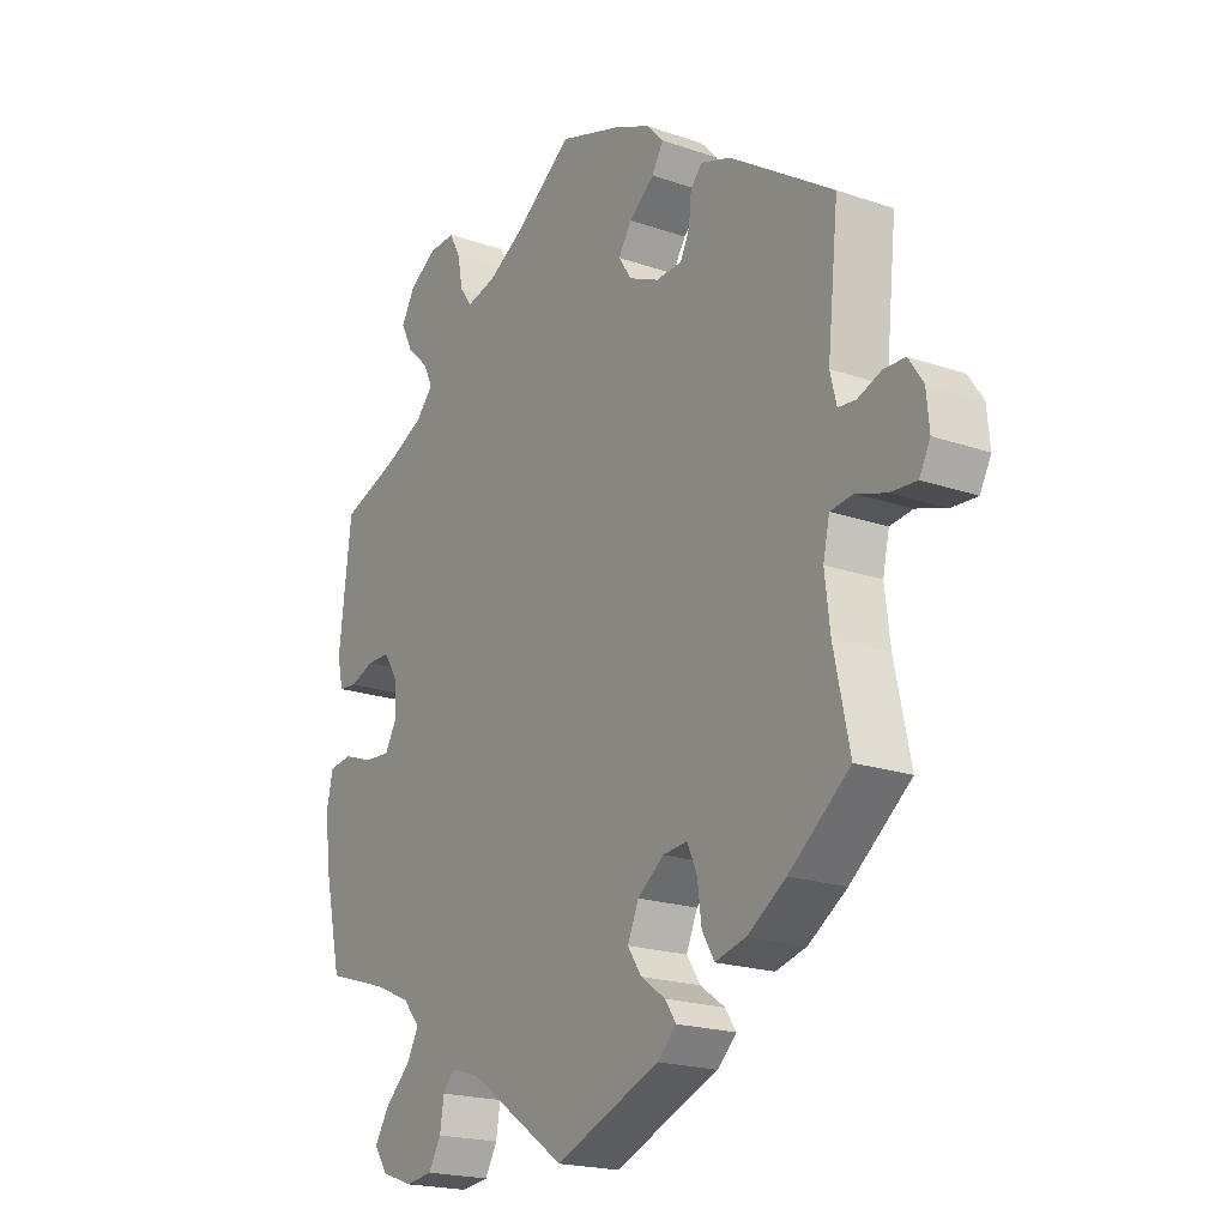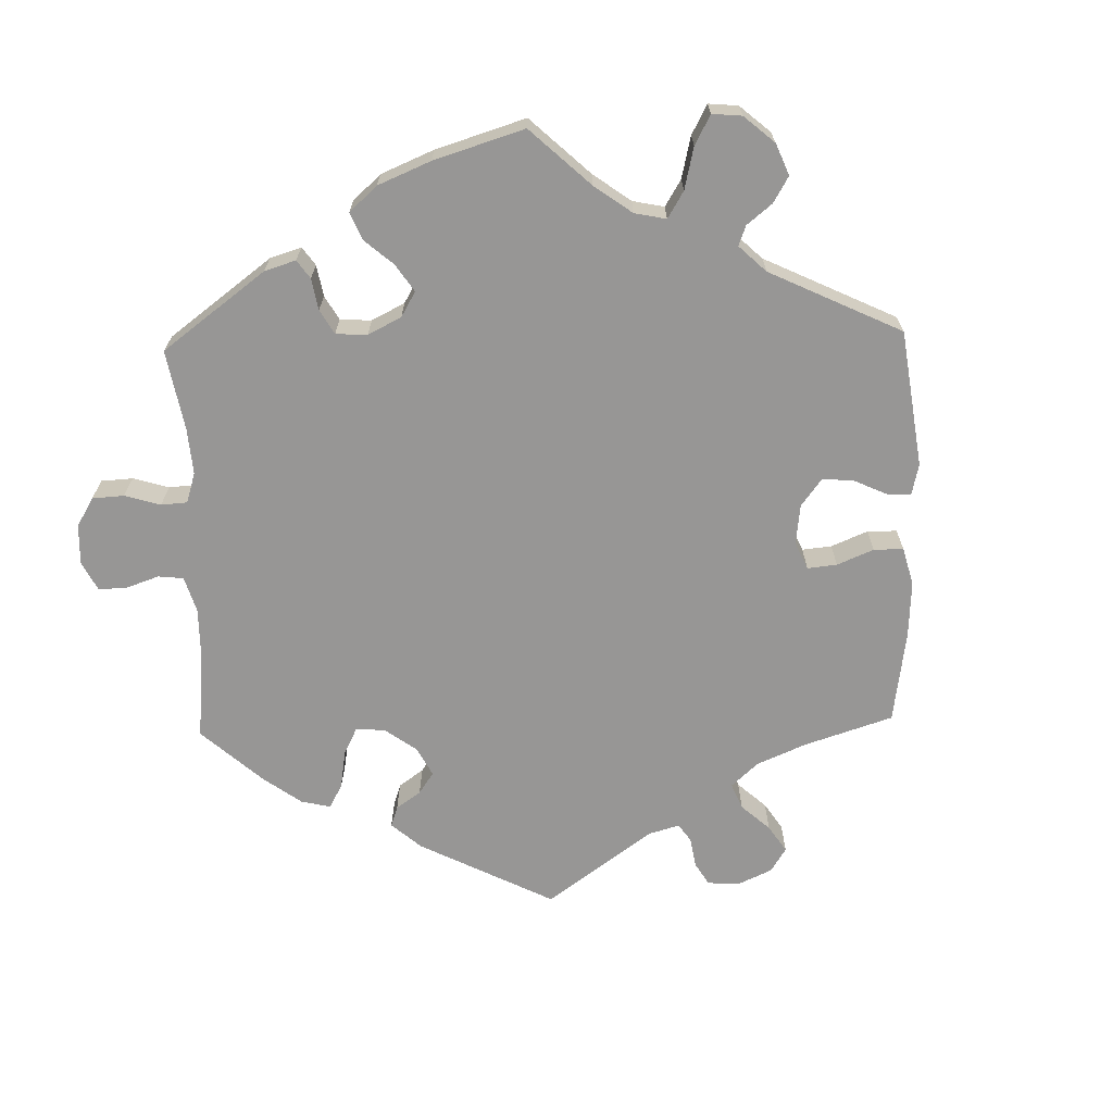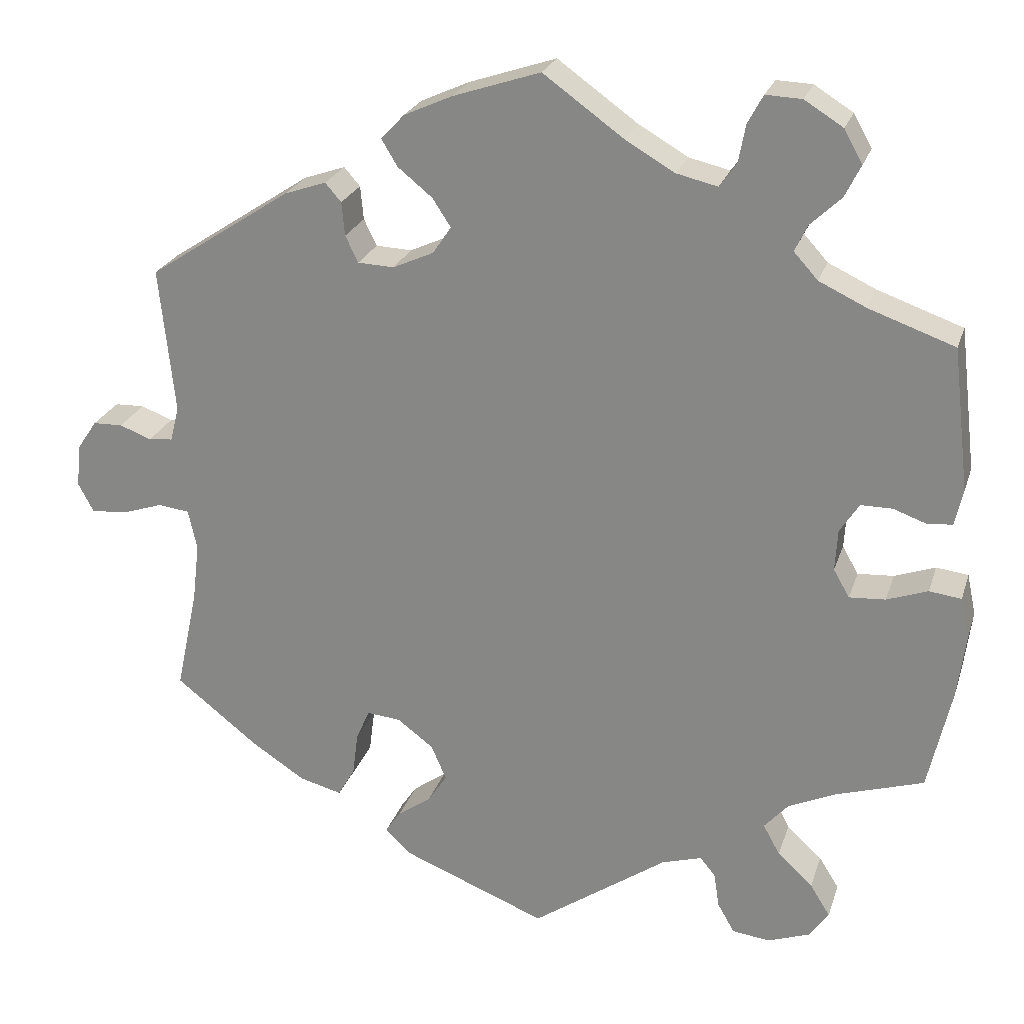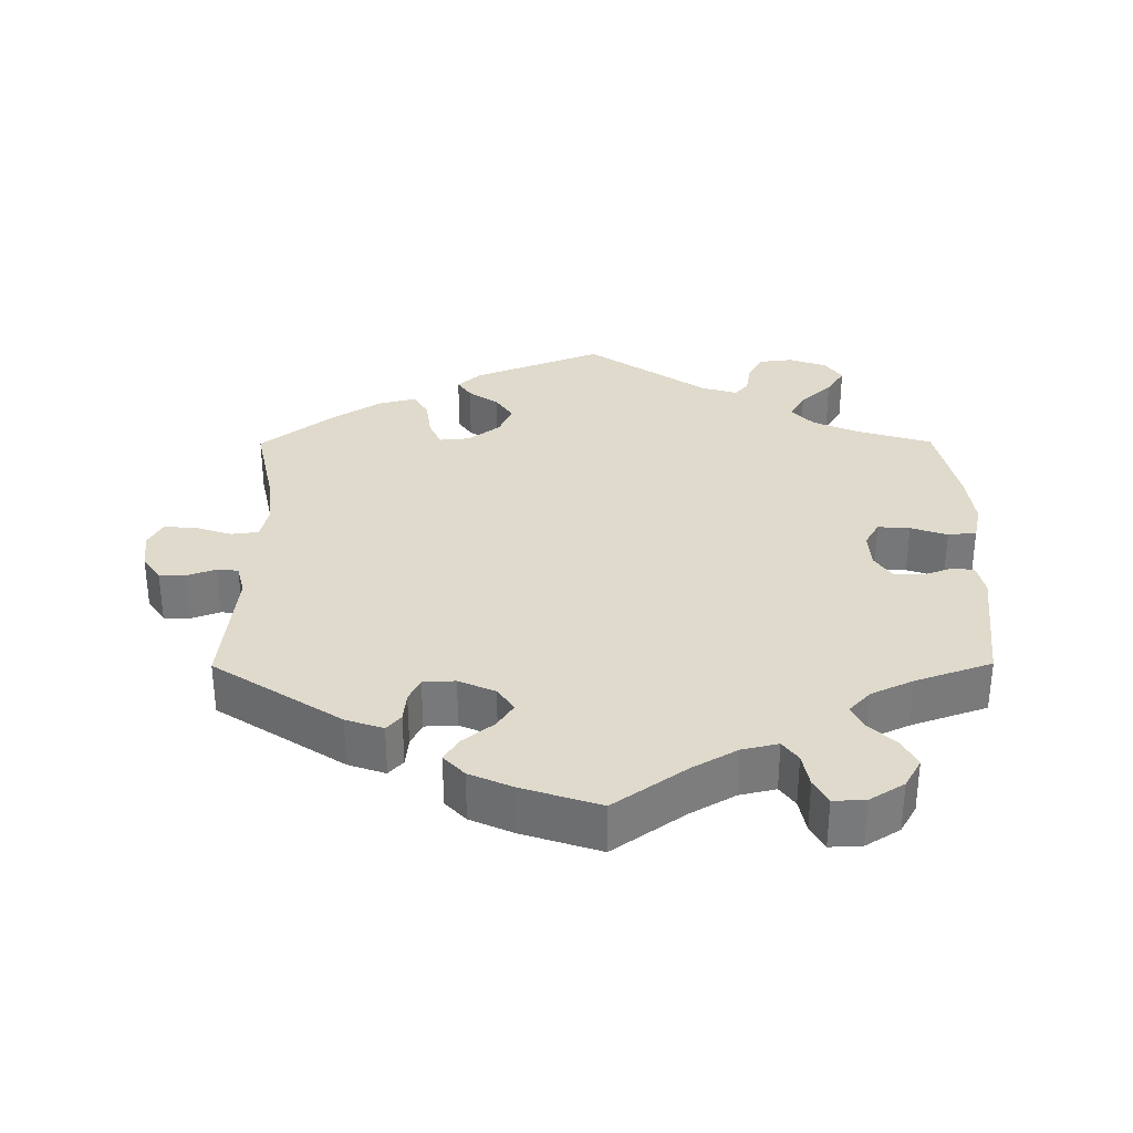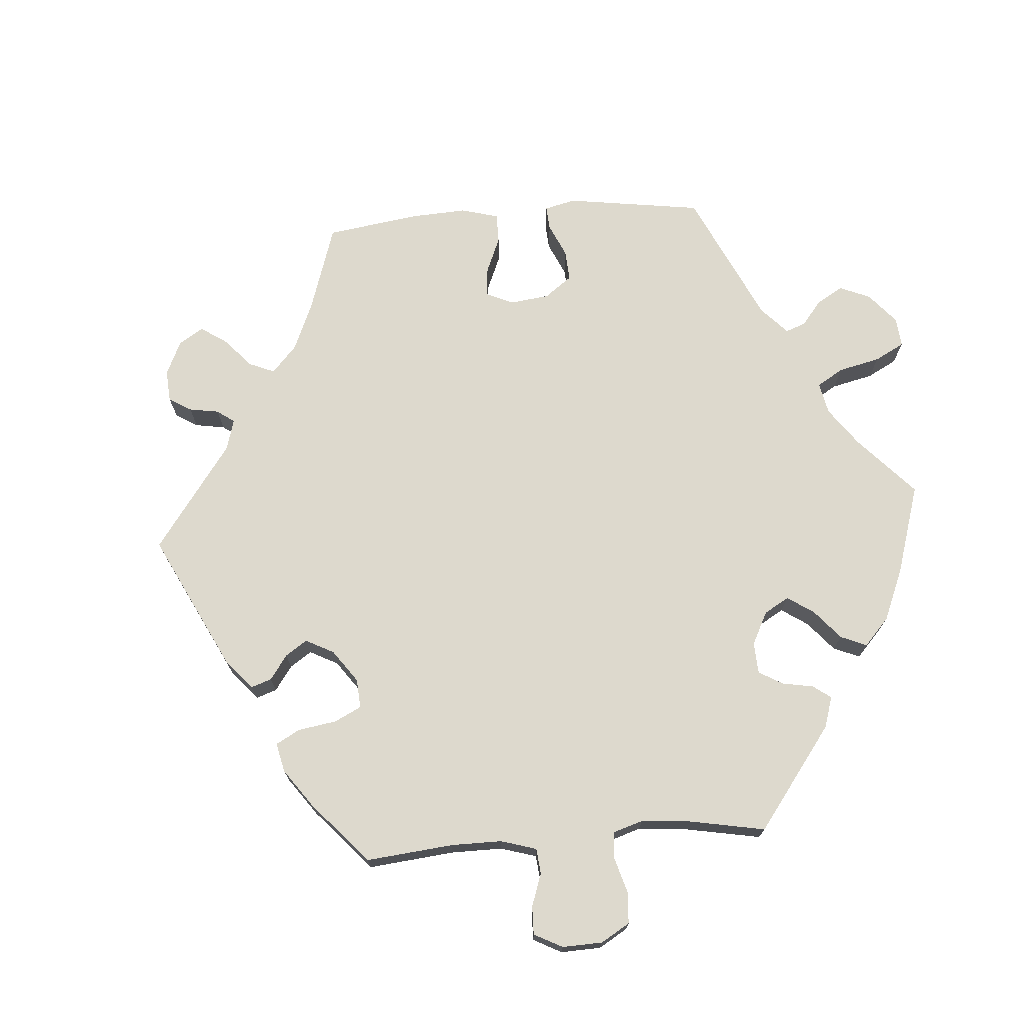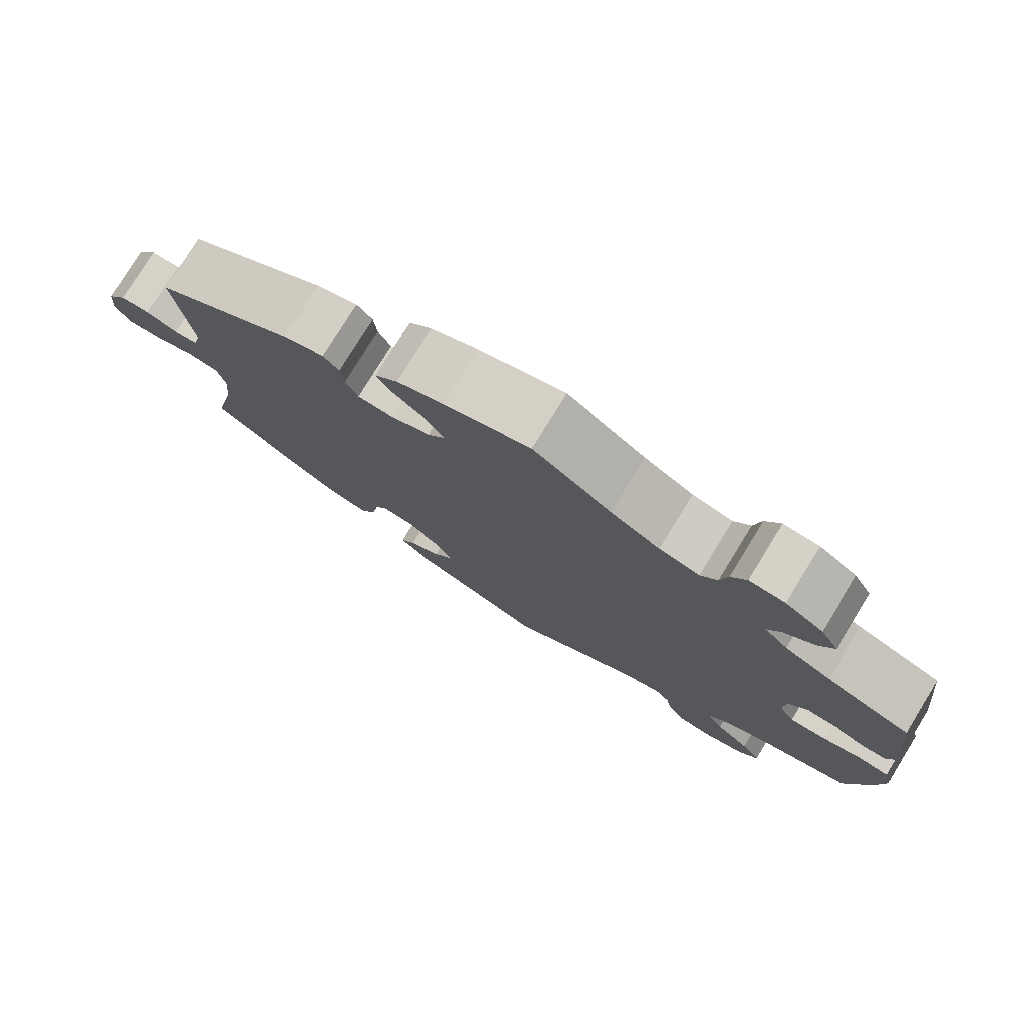
<metadata>
{"format":"obj","ext":"obj","renderer":"f3d","projection":"perspective","resolution":1024,"background":"white","views":[{"elev":-19.9,"azim":-122.5,"up":"+Z"},{"elev":-67.9,"azim":121.5,"up":"+Y"},{"elev":23.9,"azim":15.9,"up":"+Z"},{"elev":32.5,"azim":-0.3,"up":"+Y"},{"elev":72.0,"azim":25.6,"up":"+Y"},{"elev":78.2,"azim":31.6,"up":"+Z"}]}
</metadata>
<code>
v 0.1 0.07 0.506
v 0.162 0.07 0.47
v 0.213 0.07 0.458
v 0.234 0.07 0.487
v 0.243 0.07 0.535
v 0.262 0.07 0.57
v 0.307 0.07 0.568
v 0.355 0.07 0.538
v 0.378 0.07 0.497
v 0.358 0.07 0.457
v 0.32 0.07 0.421
v 0.304 0.07 0.388
v 0.334 0.07 0.355
v 0.393 0.07 0.327
v 0.5 0.07 0.289
v 0.521 0.07 0.111
v 0.511 0.07 0.066
v 0.48 0.07 0.063
v 0.438 0.07 0.078
v 0.399 0.07 0.078
v 0.375 0.07 0.041
v 0.372 0.07 -0.011
v 0.392 0.07 -0.046
v 0.437 0.07 -0.043
v 0.488 0.07 -0.025
v 0.528 0.07 -0.03
v 0.539 0.07 -0.081
v 0.529 0.07 -0.16
v 0.5 0.07 -0.289
v 0.391 0.07 -0.323
v 0.331 0.07 -0.35
v 0.301 0.07 -0.384
v 0.322 0.07 -0.422
v 0.366 0.07 -0.463
v 0.391 0.07 -0.503
v 0.367 0.07 -0.537
v 0.314 0.07 -0.556
v 0.267 0.07 -0.55
v 0.246 0.07 -0.513
v 0.239 0.07 -0.469
v 0.22 0.07 -0.446
v 0.17 0.07 -0.461
v 0.001 0.07 -0.578
v -0.179 0.07 -0.506
v -0.212 0.07 -0.475
v -0.193 0.07 -0.447
v -0.151 0.07 -0.417
v -0.127 0.07 -0.381
v -0.146 0.07 -0.337
v -0.191 0.07 -0.303
v -0.233 0.07 -0.299
v -0.25 0.07 -0.337
v -0.257 0.07 -0.392
v -0.278 0.07 -0.428
v -0.331 0.07 -0.414
v -0.397 0.07 -0.371
v -0.501 0.07 -0.289
v -0.474 0.07 -0.162
v -0.465 0.07 -0.087
v -0.476 0.07 -0.037
v -0.515 0.07 -0.032
v -0.566 0.07 -0.049
v -0.611 0.07 -0.052
v -0.63 0.07 -0.016
v -0.625 0.07 0.037
v -0.6 0.07 0.074
v -0.563 0.07 0.075
v -0.523 0.07 0.06
v -0.493 0.07 0.063
v -0.482 0.07 0.107
v -0.501 0.07 0.289
v -0.323 0.07 0.406
v -0.271 0.07 0.424
v -0.251 0.07 0.401
v -0.247 0.07 0.359
v -0.231 0.07 0.326
v -0.186 0.07 0.324
v -0.135 0.07 0.347
v -0.112 0.07 0.381
v -0.135 0.07 0.416
v -0.178 0.07 0.451
v -0.198 0.07 0.484
v -0.169 0.07 0.515
v -0.109 0.07 0.542
v 0 0.07 0.578
v 0.1 0 0.506
v 0.162 0 0.47
v 0.213 0 0.458
v 0.234 0 0.487
v 0.243 0 0.535
v 0.262 0 0.57
v 0.307 0 0.568
v 0.355 0 0.538
v 0.378 0 0.497
v 0.358 0 0.457
v 0.32 0 0.421
v 0.304 0 0.388
v 0.334 0 0.355
v 0.393 0 0.327
v 0.5 0 0.289
v 0.521 0 0.111
v 0.511 0 0.066
v 0.48 0 0.063
v 0.438 0 0.078
v 0.399 0 0.078
v 0.375 0 0.041
v 0.372 0 -0.011
v 0.392 0 -0.046
v 0.437 0 -0.043
v 0.488 0 -0.025
v 0.528 0 -0.03
v 0.539 0 -0.081
v 0.529 0 -0.16
v 0.5 0 -0.289
v 0.391 0 -0.323
v 0.331 0 -0.35
v 0.301 0 -0.384
v 0.322 0 -0.422
v 0.366 0 -0.463
v 0.391 0 -0.503
v 0.367 0 -0.537
v 0.314 0 -0.556
v 0.267 0 -0.55
v 0.246 0 -0.513
v 0.239 0 -0.469
v 0.22 0 -0.446
v 0.17 0 -0.461
v 0.001 0 -0.578
v -0.179 0 -0.506
v -0.212 0 -0.475
v -0.193 0 -0.447
v -0.151 0 -0.417
v -0.127 0 -0.381
v -0.146 0 -0.337
v -0.191 0 -0.303
v -0.233 0 -0.299
v -0.25 0 -0.337
v -0.257 0 -0.392
v -0.278 0 -0.428
v -0.331 0 -0.414
v -0.397 0 -0.371
v -0.501 0 -0.289
v -0.474 0 -0.162
v -0.465 0 -0.087
v -0.476 0 -0.037
v -0.515 0 -0.032
v -0.566 0 -0.049
v -0.611 0 -0.052
v -0.63 0 -0.016
v -0.625 0 0.037
v -0.6 0 0.074
v -0.563 0 0.075
v -0.523 0 0.06
v -0.493 0 0.063
v -0.482 0 0.107
v -0.501 0 0.289
v -0.323 0 0.406
v -0.271 0 0.424
v -0.251 0 0.401
v -0.247 0 0.359
v -0.231 0 0.326
v -0.186 0 0.324
v -0.135 0 0.347
v -0.112 0 0.381
v -0.135 0 0.416
v -0.178 0 0.451
v -0.198 0 0.484
v -0.169 0 0.515
v -0.109 0 0.542
v 0 0 0.578
f 84 85 1
f 83 84 1 2
f 80 81 82 83
f 79 80 83 2
f 78 79 2 3
f 77 78 3
f 72 73 74 75
f 70 71 72 75
f 69 70 75 76
f 65 66 67 68
f 65 68 69
f 64 65 69
f 61 62 63 64
f 60 61 64 69
f 59 60 69 76
f 55 56 57 58
f 52 53 54 55
f 51 52 55 58
f 50 51 58 59
f 44 45 46 47
f 42 43 44 47
f 41 42 47 48
f 37 38 39 40
f 37 40 41
f 36 37 41
f 33 34 35 36
f 32 33 36 41
f 31 32 41 48
f 27 28 29 30
f 24 25 26 27
f 23 24 27 30
f 22 23 30 31
f 16 17 18 19
f 14 15 16 19
f 13 14 19 20
f 12 13 20 21
f 8 9 10 11
f 8 11 12
f 7 8 12
f 4 5 6 7
f 3 4 7 12
f 77 3 12 21
f 49 50 59 76
f 48 49 76 77
f 31 48 77
f 21 22 31 77
f 86 170 169
f 87 86 169 168
f 168 167 166 165
f 87 168 165 164
f 88 87 164 163
f 88 163 162
f 160 159 158 157
f 160 157 156 155
f 161 160 155 154
f 153 152 151 150
f 154 153 150
f 154 150 149
f 149 148 147 146
f 154 149 146 145
f 161 154 145 144
f 143 142 141 140
f 140 139 138 137
f 143 140 137 136
f 144 143 136 135
f 132 131 130 129
f 132 129 128 127
f 133 132 127 126
f 125 124 123 122
f 126 125 122
f 126 122 121
f 121 120 119 118
f 126 121 118 117
f 133 126 117 116
f 115 114 113 112
f 112 111 110 109
f 115 112 109 108
f 116 115 108 107
f 104 103 102 101
f 104 101 100 99
f 105 104 99 98
f 106 105 98 97
f 96 95 94 93
f 97 96 93
f 97 93 92
f 92 91 90 89
f 97 92 89 88
f 106 97 88 162
f 161 144 135 134
f 162 161 134 133
f 162 133 116
f 162 116 107 106
f 1 86 87 2
f 2 87 88 3
f 3 88 89 4
f 4 89 90 5
f 5 90 91 6
f 6 91 92 7
f 7 92 93 8
f 8 93 94 9
f 9 94 95 10
f 10 95 96 11
f 11 96 97 12
f 12 97 98 13
f 13 98 99 14
f 14 99 100 15
f 15 100 101 16
f 16 101 102 17
f 17 102 103 18
f 18 103 104 19
f 19 104 105 20
f 20 105 106 21
f 21 106 107 22
f 22 107 108 23
f 23 108 109 24
f 24 109 110 25
f 25 110 111 26
f 26 111 112 27
f 27 112 113 28
f 28 113 114 29
f 29 114 115 30
f 30 115 116 31
f 31 116 117 32
f 32 117 118 33
f 33 118 119 34
f 34 119 120 35
f 35 120 121 36
f 36 121 122 37
f 37 122 123 38
f 38 123 124 39
f 39 124 125 40
f 40 125 126 41
f 41 126 127 42
f 42 127 128 43
f 43 128 129 44
f 44 129 130 45
f 45 130 131 46
f 46 131 132 47
f 47 132 133 48
f 48 133 134 49
f 49 134 135 50
f 50 135 136 51
f 51 136 137 52
f 52 137 138 53
f 53 138 139 54
f 54 139 140 55
f 55 140 141 56
f 56 141 142 57
f 57 142 143 58
f 58 143 144 59
f 59 144 145 60
f 60 145 146 61
f 61 146 147 62
f 62 147 148 63
f 63 148 149 64
f 64 149 150 65
f 65 150 151 66
f 66 151 152 67
f 67 152 153 68
f 68 153 154 69
f 69 154 155 70
f 70 155 156 71
f 71 156 157 72
f 72 157 158 73
f 73 158 159 74
f 74 159 160 75
f 75 160 161 76
f 76 161 162 77
f 77 162 163 78
f 78 163 164 79
f 79 164 165 80
f 80 165 166 81
f 81 166 167 82
f 82 167 168 83
f 83 168 169 84
f 84 169 170 85
f 85 170 86 1

</code>
